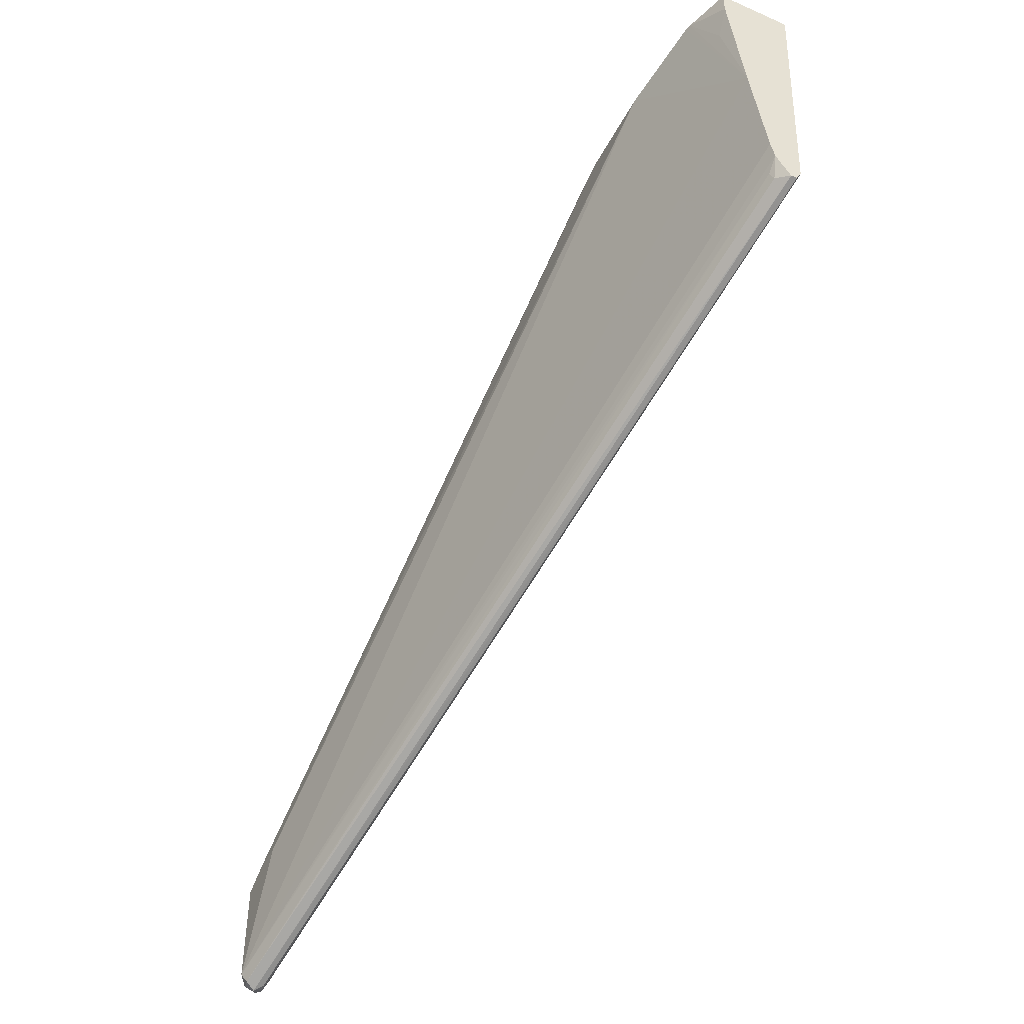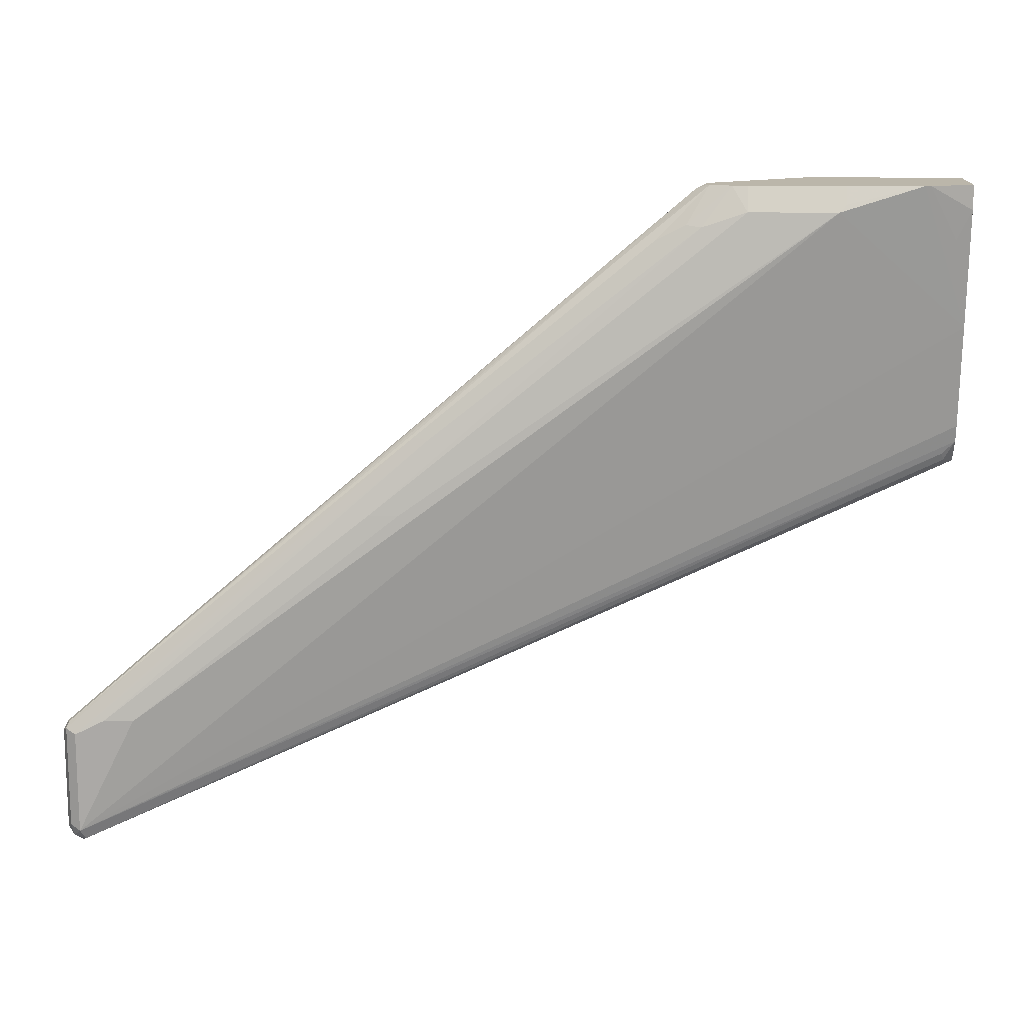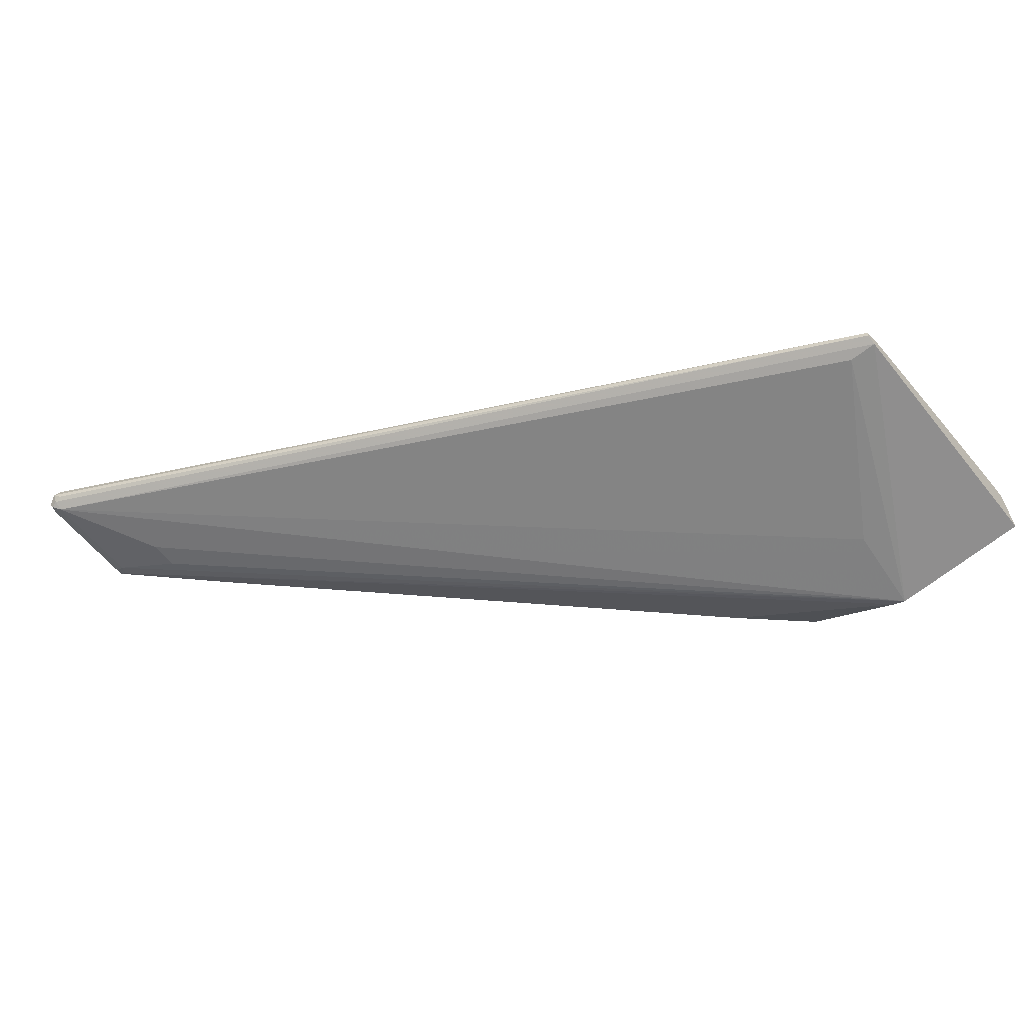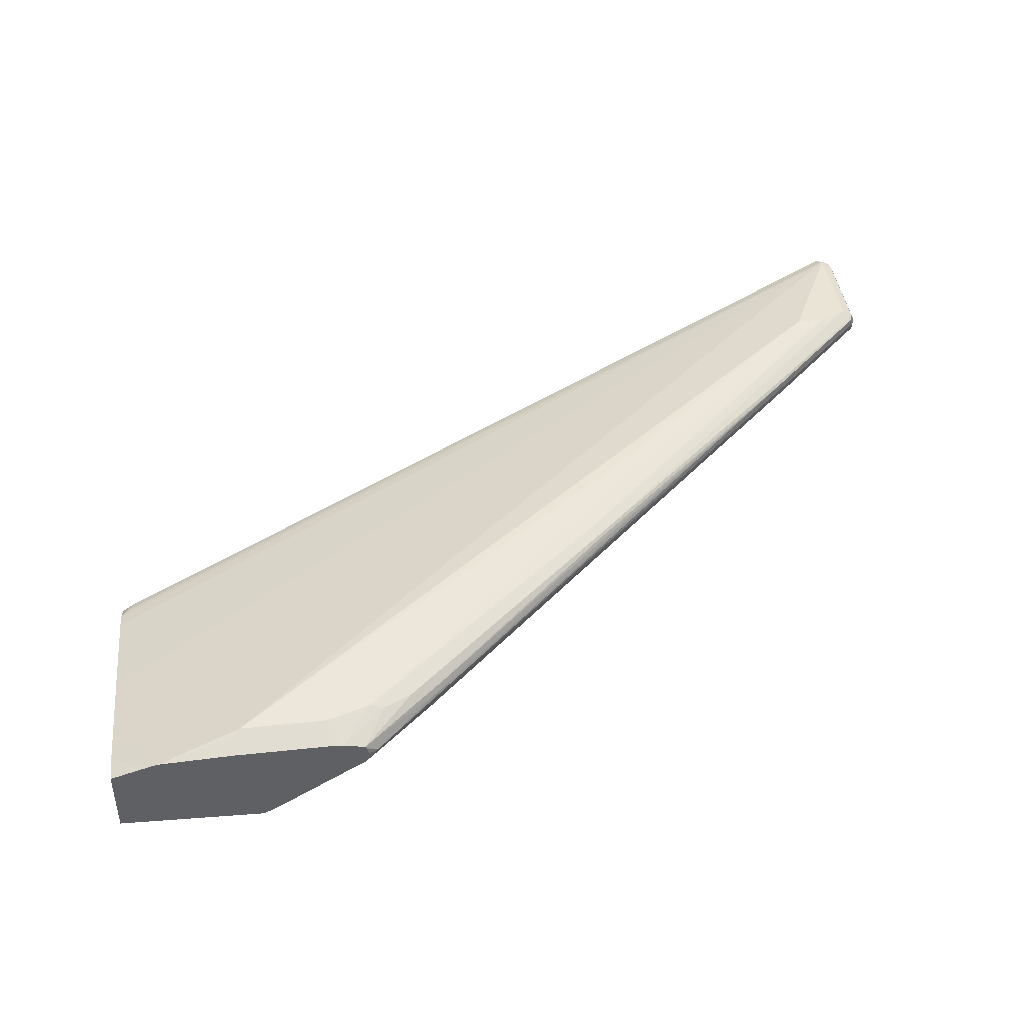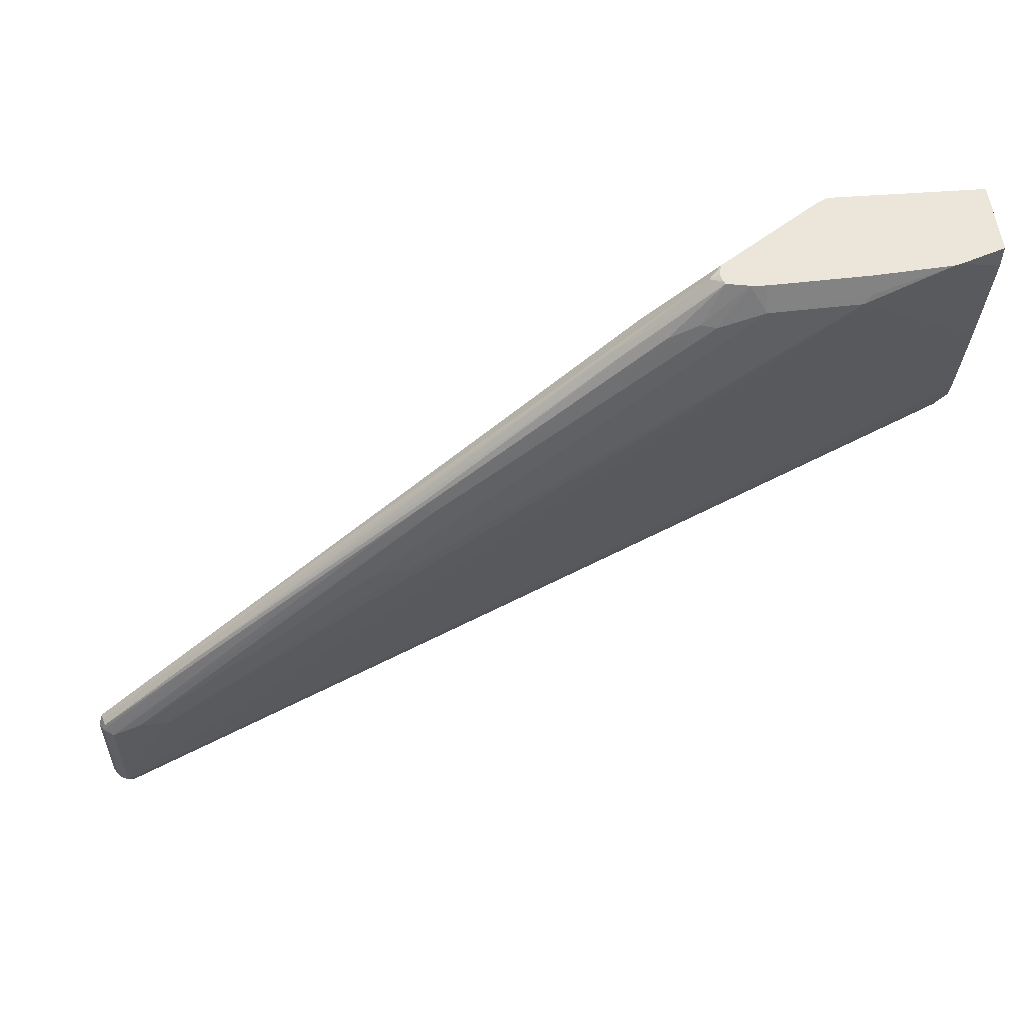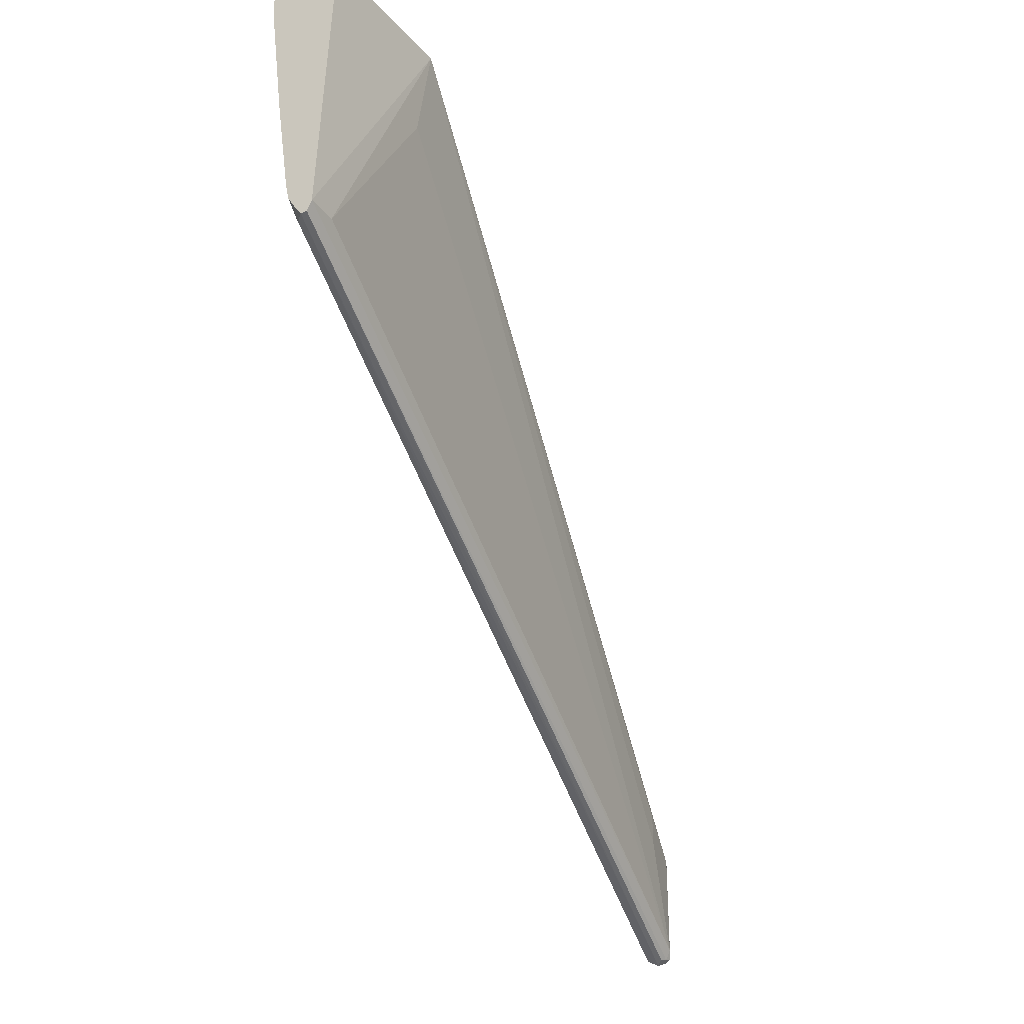
<metadata>
{"format":"obj","ext":"obj","renderer":"f3d","projection":"perspective","resolution":1024,"background":"white","views":[{"elev":-47.2,"azim":-116.4,"up":"+Z"},{"elev":14.0,"azim":-177.9,"up":"+Z"},{"elev":-61.3,"azim":-140.9,"up":"+Y"},{"elev":42.6,"azim":-7.3,"up":"+Y"},{"elev":56.2,"azim":173.1,"up":"+Z"},{"elev":-31.8,"azim":-58.8,"up":"+Z"}]}
</metadata>
<code>
v 0.8041 -0.08741 -0.4645
v 0.7992 -0.08657 -0.4662
v 0.7992 -0.07992 -0.4695
v 0.7942 -0.08491 -0.467
v 0.1999 -0.1765 -0.2164
v 0.1999 -0.1798 -0.2098
v 0.7992 -0.0899 -0.4595
v 0.8058 -0.08659 -0.4303
v 0.8058 -0.08659 -0.3896
v 0.7992 -0.0899 -0.4303
v 0.7991 -0.08991 -0.3896
v 0.8025 -0.08659 -0.3829
v 0.8066 -0.08492 -0.3846
v 0.7367 -0.0949 -0.3247
v 0.7359 -0.08991 -0.323
v 0.8058 -0.07992 -0.3829
v 0.8091 -0.07992 -0.3896
v 0.8058 -0.08657 -0.4595
v 0.8058 -0.08325 -0.4662
v 0.8091 -0.07992 -0.4595
v 0.8041 -0.07492 -0.4645
v 0.8058 -0.07326 -0.4562
v 0.7992 -0.06993 -0.4595
v 0.7958 -0.07326 -0.4662
v 0.1999 -0.1722 -0.2167
v 0.2073 -0.1648 -0.2148
v 0.2085 -0.1623 -0.2098
v 0.1999 -0.1623 -0.2012
v 0.1999 -0.1598 -0.1899
v 0.1999 -0.1666 -0.2083
v 0.1999 -0.1398 -0.02345
v 0.1999 -0.1398 -0.0401
v 0.1999 -0.1498 -0.12
v 0.2897 -0.1199 -0.03998
v 0.2332 -0.1299 -0.02345
v 0.2294 -0.1307 -0.02345
v 0.2098 -0.1398 -0.05997
v 0.2849 -0.1281 -0.02345
v 0.2848 -0.1224 -0.03496
v 0.3496 -0.1199 -0.03998
v 0.5794 -0.08991 -0.2397
v 0.7592 -0.06993 -0.3796
v 0.7791 -0.06993 -0.3796
v 0.5993 -0.08991 -0.2397
v 0.3796 -0.1199 -0.04998
v 0.5594 -0.09991 -0.1898
v 0.7991 -0.06993 -0.3896
v 0.5693 -0.1024 -0.1886
v 0.4096 -0.1224 -0.0587
v 0.5644 -0.1049 -0.1823
v 0.3743 -0.1324 -0.02345
v 0.4346 -0.1249 -0.07244
v 0.7342 -0.08492 -0.3221
v 0.4296 -0.1299 -0.06619
v 0.383 -0.1398 -0.02664
v 0.3754 -0.1345 -0.02345
v 0.3597 -0.1291 -0.02345
v 0.3896 -0.1224 -0.0487
v 0.3496 -0.1281 -0.02345
v 0.3743 -0.1473 -0.02345
v 0.3765 -0.1398 -0.02345
v 0.3752 -0.1456 -0.02345
v 0.4221 -0.1448 -0.06495
v 0.308 -0.189 -0.02345
v 0.2997 -0.1931 -0.02345
v 0.1999 -0.1885 -0.02345
v 0.2198 -0.1798 -0.2098
v 0.2947 -0.1873 -0.08494
v 0.7592 -0.09991 -0.3896
v 0.7592 -0.09991 -0.3696
v 0.4429 -0.1299 -0.07662
v 0.8041 -0.07493 -0.3821
v 0.7392 -0.08241 -0.3284
v 0.8058 -0.07327 -0.3862
v 0.8091 -0.07992 -0.4303
v 0.7992 -0.06993 -0.4303
f 60 59 65
f 6 66 25
f 59 31 65
f 38 31 59
f 39 38 59
f 31 66 65
f 31 25 66
f 58 46 45
f 6 67 65
f 6 7 67
f 68 67 7
f 68 65 67
f 68 7 65
f 64 63 60
f 69 65 7
f 6 65 66
f 64 60 65
f 61 56 60
f 64 12 63
f 69 70 65
f 58 49 46
f 58 51 49
f 57 45 40
f 57 40 59
f 57 59 56
f 64 65 12
f 56 59 60
f 62 55 61
f 62 60 55
f 62 61 60
f 63 55 60
f 63 14 55
f 63 12 14
f 61 55 56
f 11 70 69
f 18 20 75
f 11 12 65
f 22 75 20
f 76 74 22
f 47 74 76
f 73 74 47
f 73 47 48
f 50 73 48
f 50 53 73
f 47 76 23
f 47 23 42
f 47 42 43
f 42 23 34
f 76 22 23
f 45 44 40
f 44 41 40
f 58 45 57
f 17 18 75
f 11 65 70
f 17 75 22
f 16 17 74
f 11 69 7
f 11 7 10
f 5 6 25
f 5 25 3
f 5 3 4
f 71 55 14
f 71 54 55
f 71 53 54
f 71 15 53
f 71 14 15
f 16 53 15
f 72 53 16
f 72 73 53
f 72 74 73
f 72 16 74
f 17 22 74
f 58 57 51
f 40 39 59
f 51 56 55
f 8 1 18
f 19 18 1
f 19 20 18
f 21 20 19
f 21 22 20
f 21 23 22
f 21 24 23
f 21 3 24
f 21 19 3
f 19 1 3
f 24 3 25
f 26 24 25
f 27 24 26
f 27 23 24
f 28 23 27
f 9 8 18
f 28 29 23
f 13 9 18
f 13 17 16
f 51 57 56
f 2 3 1
f 2 4 3
f 2 5 4
f 2 6 5
f 2 7 6
f 2 1 7
f 8 7 1
f 9 7 8
f 9 10 7
f 9 11 10
f 9 12 11
f 13 12 9
f 13 15 14
f 13 16 15
f 13 18 17
f 28 30 29
f 13 14 12
f 28 27 26
f 41 42 34
f 41 43 42
f 44 43 41
f 45 43 44
f 46 43 45
f 46 47 43
f 46 48 47
f 49 50 48
f 51 50 49
f 52 50 51
f 52 53 50
f 52 54 53
f 52 51 54
f 28 26 30
f 51 55 54
f 41 34 40
f 40 34 39
f 49 48 46
f 35 38 39
f 30 25 29
f 30 26 25
f 35 39 34
f 29 25 31
f 32 29 31
f 33 29 32
f 33 34 23
f 33 35 34
f 33 23 29
f 37 36 33
f 35 36 38
f 37 32 36
f 37 33 32
f 33 36 35
f 36 32 31
f 36 31 38

</code>
